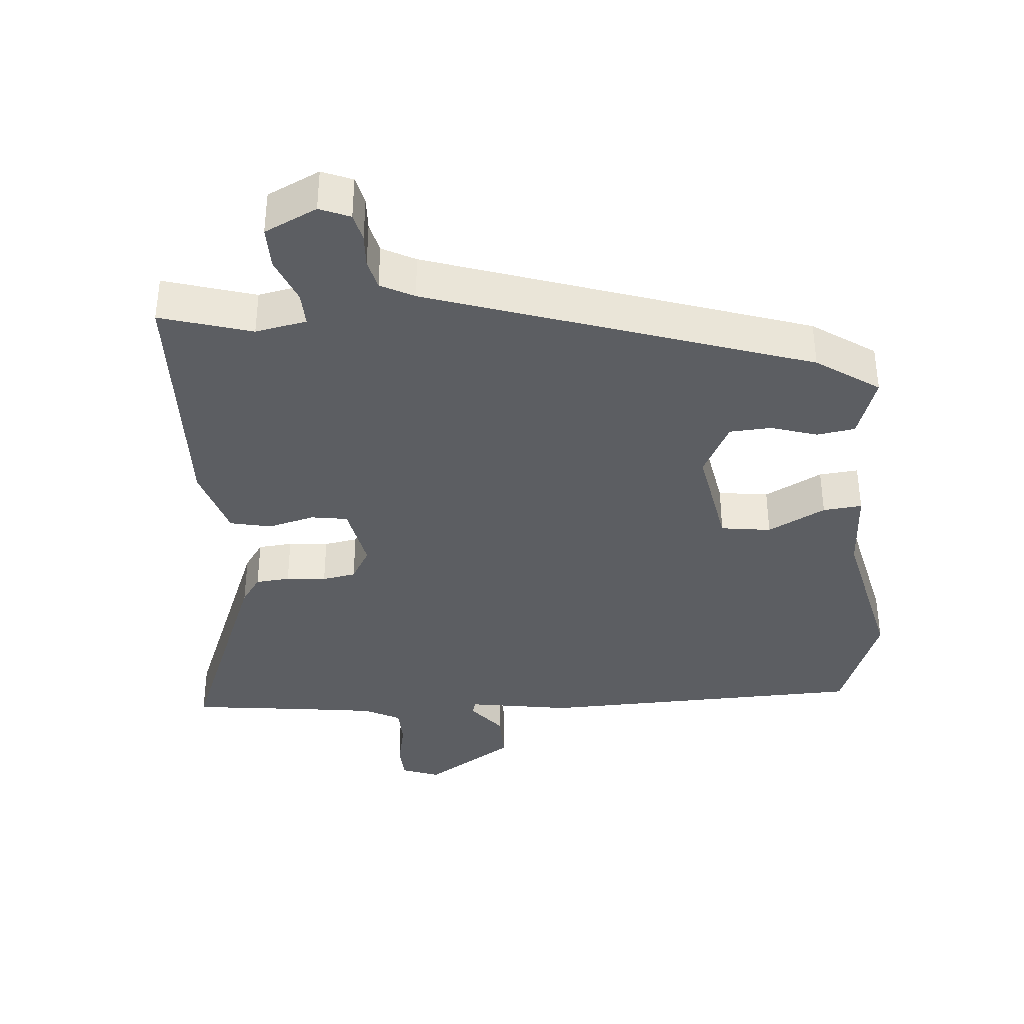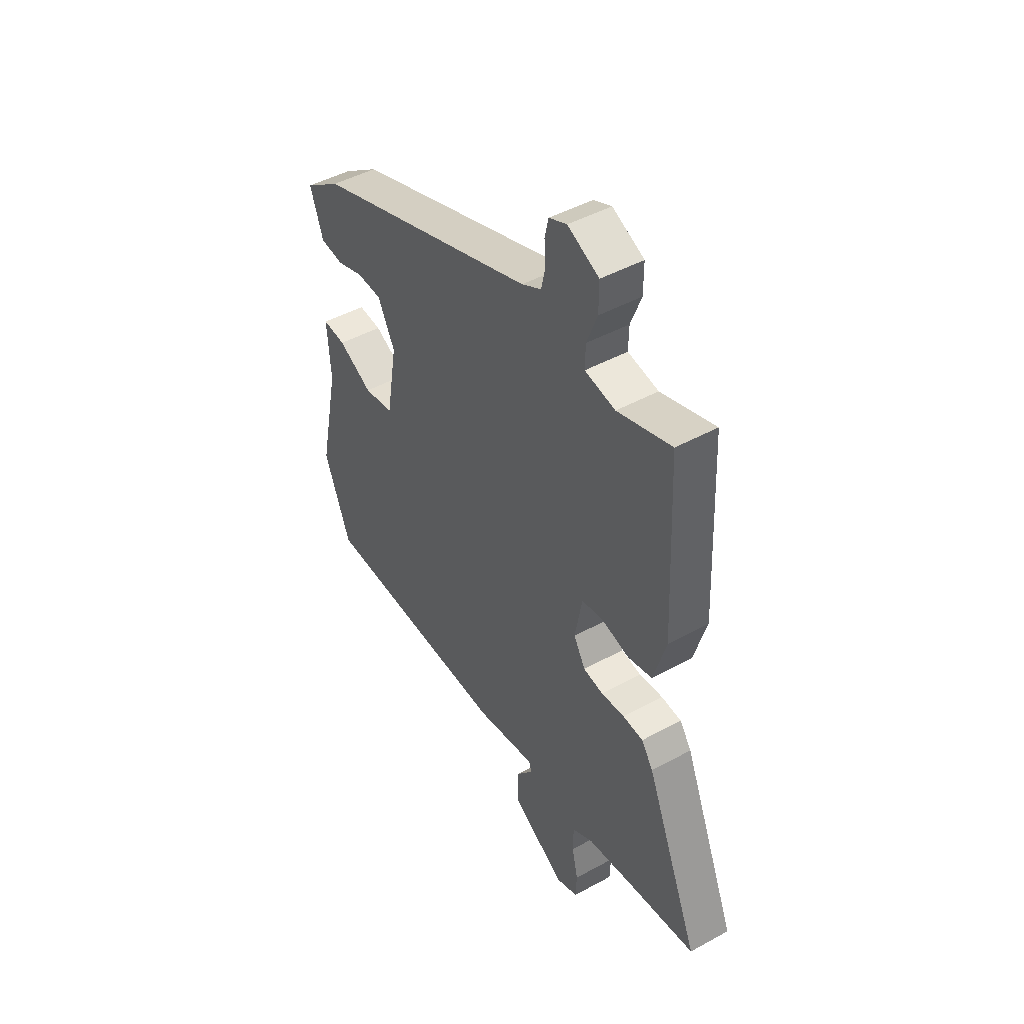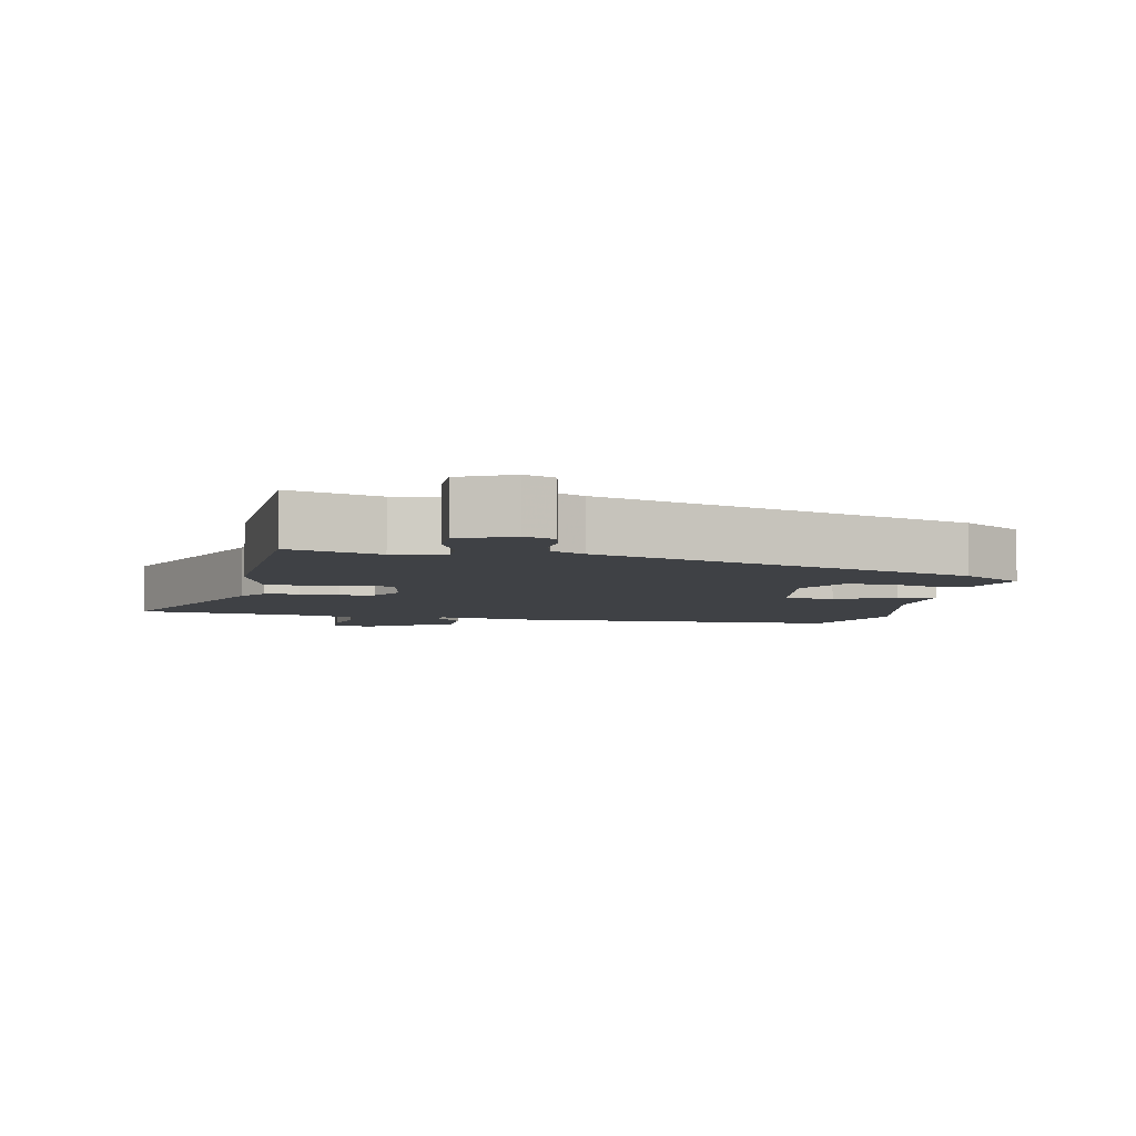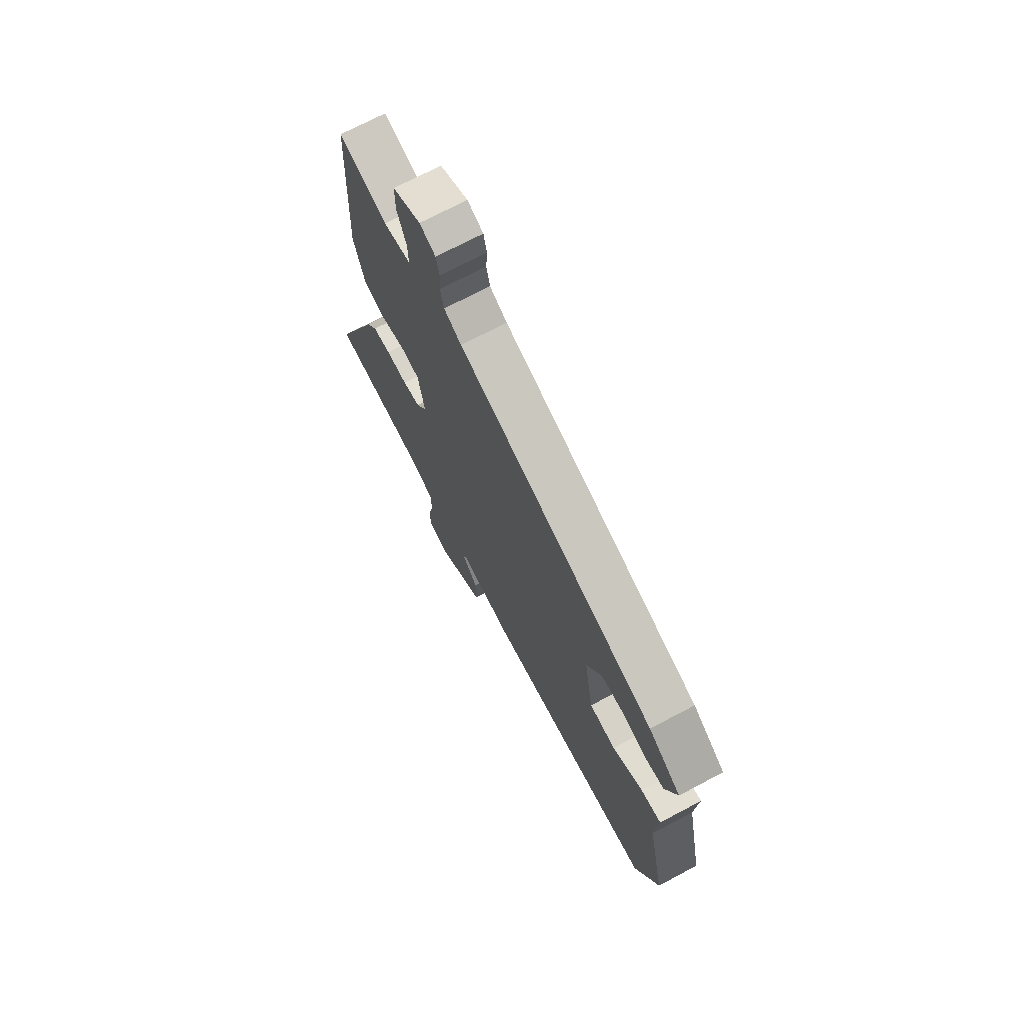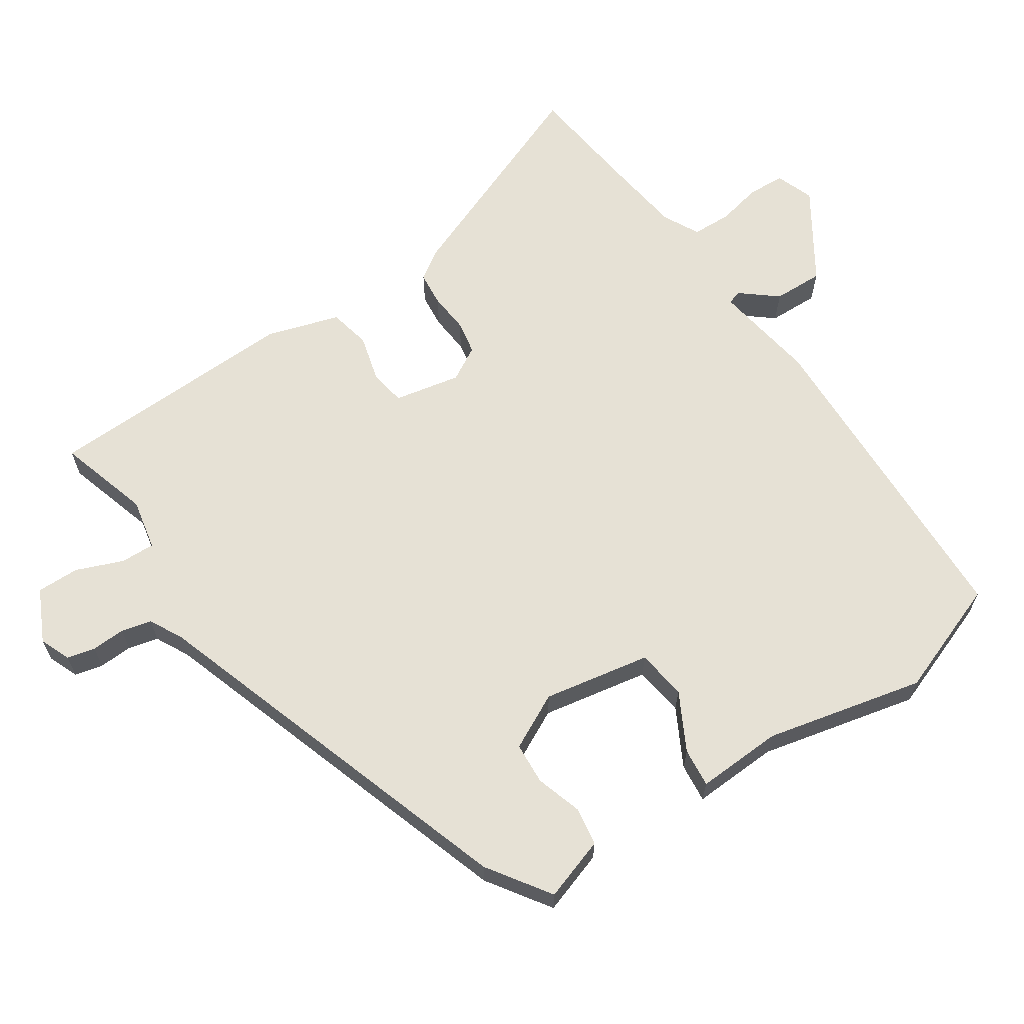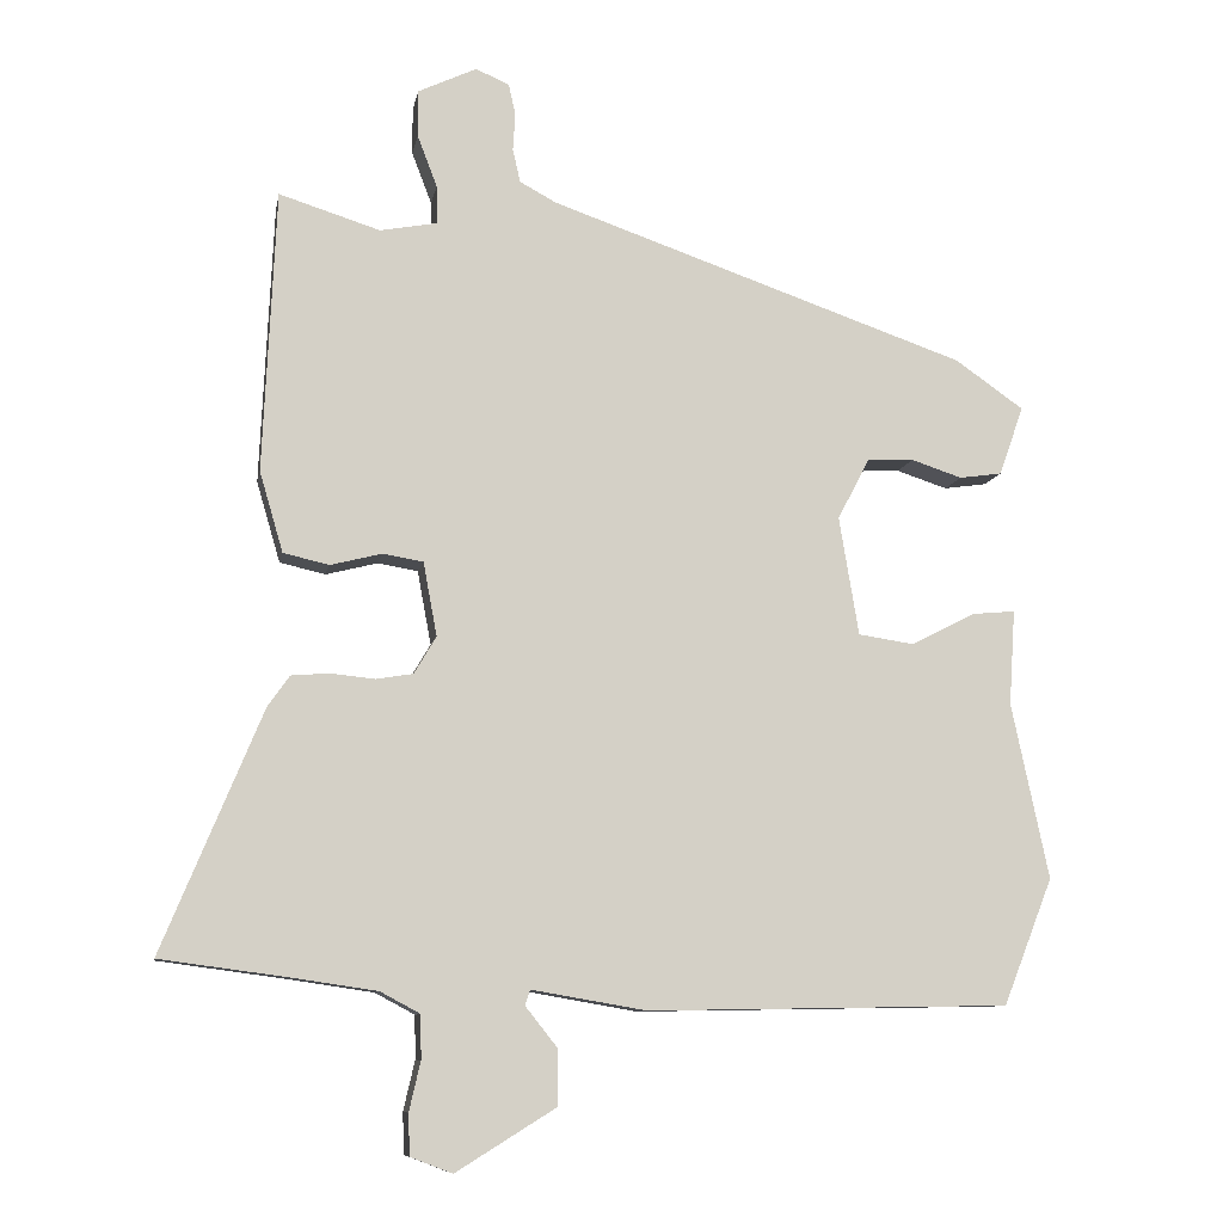
<metadata>
{"format":"obj","ext":"obj","renderer":"f3d","projection":"perspective","resolution":1024,"background":"white","views":[{"elev":-37.5,"azim":5.4,"up":"+Y"},{"elev":46.2,"azim":-122.1,"up":"+Z"},{"elev":-5.4,"azim":-10.7,"up":"+Y"},{"elev":71.4,"azim":62.1,"up":"+Z"},{"elev":64.5,"azim":57.1,"up":"+Y"},{"elev":-9.3,"azim":-10.1,"up":"+Z"}]}
</metadata>
<code>
v -0.479 0.07 0.507
v -0.346 0.07 0.465
v -0.271 0.07 0.479
v -0.272 0.07 0.529
v -0.298 0.07 0.597
v -0.298 0.07 0.659
v -0.221 0.07 0.695
v -0.177 0.07 0.676
v -0.168 0.07 0.635
v -0.171 0.07 0.586
v -0.161 0.07 0.542
v -0.113 0.07 0.516
v 0.437 0.07 0.325
v 0.527 0.07 0.262
v 0.495 0.07 0.171
v 0.439 0.07 0.163
v 0.372 0.07 0.185
v 0.311 0.07 0.182
v 0.269 0.07 0.102
v 0.295 0.07 -0.054
v 0.368 0.07 -0.065
v 0.452 0.07 -0.022
v 0.509 0.07 -0.017
v 0.501 0.07 -0.142
v 0.55 0.07 -0.373
v 0.485 0.07 -0.539
v 0.008 0.07 -0.547
v -0.142 0.07 -0.521
v -0.149 0.07 -0.541
v -0.107 0.07 -0.594
v -0.106 0.07 -0.667
v -0.238 0.07 -0.749
v -0.293 0.07 -0.728
v -0.295 0.07 -0.674
v -0.28 0.07 -0.609
v -0.281 0.07 -0.552
v -0.333 0.07 -0.524
v -0.448 0.07 -0.507
v -0.613 0.07 -0.485
v -0.481 0.07 -0.168
v -0.452 0.07 -0.127
v -0.402 0.07 -0.123
v -0.344 0.07 -0.129
v -0.295 0.07 -0.121
v -0.266 0.07 -0.072
v -0.284 0.07 0.025
v -0.337 0.07 0.034
v -0.405 0.07 0.017
v -0.465 0.07 0.031
v -0.496 0.07 0.137
v -0.479 0 0.507
v -0.346 0 0.465
v -0.271 0 0.479
v -0.272 0 0.529
v -0.298 0 0.597
v -0.298 0 0.659
v -0.221 0 0.695
v -0.177 0 0.676
v -0.168 0 0.635
v -0.171 0 0.586
v -0.161 0 0.542
v -0.113 0 0.516
v 0.437 0 0.325
v 0.527 0 0.262
v 0.495 0 0.171
v 0.439 0 0.163
v 0.372 0 0.185
v 0.311 0 0.182
v 0.269 0 0.102
v 0.295 0 -0.054
v 0.368 0 -0.065
v 0.452 0 -0.022
v 0.509 0 -0.017
v 0.501 0 -0.142
v 0.55 0 -0.373
v 0.485 0 -0.539
v 0.008 0 -0.547
v -0.142 0 -0.521
v -0.149 0 -0.541
v -0.107 0 -0.594
v -0.106 0 -0.667
v -0.238 0 -0.749
v -0.293 0 -0.728
v -0.295 0 -0.674
v -0.28 0 -0.609
v -0.281 0 -0.552
v -0.333 0 -0.524
v -0.448 0 -0.507
v -0.613 0 -0.485
v -0.481 0 -0.168
v -0.452 0 -0.127
v -0.402 0 -0.123
v -0.344 0 -0.129
v -0.295 0 -0.121
v -0.266 0 -0.072
v -0.284 0 0.025
v -0.337 0 0.034
v -0.405 0 0.017
v -0.465 0 0.031
v -0.496 0 0.137
f 47 48 49 50
f 46 47 50 1
f 40 41 42 43
f 38 39 40 43
f 37 38 43 44
f 36 37 44 45
f 32 33 34 35
f 32 35 36 45
f 29 30 31 32
f 28 29 32 45
f 24 25 26 27
f 21 22 23 24
f 20 21 24 27
f 19 20 27 28
f 14 15 16 17
f 12 13 14 17
f 11 12 17 18
f 7 8 9 10
f 7 10 11
f 4 5 6 7
f 3 4 7 11
f 46 1 2
f 46 2 3
f 19 28 45 46
f 18 19 46
f 3 11 18 46
f 100 99 98 97
f 51 100 97 96
f 93 92 91 90
f 93 90 89 88
f 94 93 88 87
f 95 94 87 86
f 85 84 83 82
f 95 86 85 82
f 82 81 80 79
f 95 82 79 78
f 77 76 75 74
f 74 73 72 71
f 77 74 71 70
f 78 77 70 69
f 67 66 65 64
f 67 64 63 62
f 68 67 62 61
f 60 59 58 57
f 61 60 57
f 57 56 55 54
f 61 57 54 53
f 52 51 96
f 53 52 96
f 96 95 78 69
f 96 69 68
f 96 68 61 53
f 1 51 52 2
f 2 52 53 3
f 3 53 54 4
f 4 54 55 5
f 5 55 56 6
f 6 56 57 7
f 7 57 58 8
f 8 58 59 9
f 9 59 60 10
f 10 60 61 11
f 11 61 62 12
f 12 62 63 13
f 13 63 64 14
f 14 64 65 15
f 15 65 66 16
f 16 66 67 17
f 17 67 68 18
f 18 68 69 19
f 19 69 70 20
f 20 70 71 21
f 21 71 72 22
f 22 72 73 23
f 23 73 74 24
f 24 74 75 25
f 25 75 76 26
f 26 76 77 27
f 27 77 78 28
f 28 78 79 29
f 29 79 80 30
f 30 80 81 31
f 31 81 82 32
f 32 82 83 33
f 33 83 84 34
f 34 84 85 35
f 35 85 86 36
f 36 86 87 37
f 37 87 88 38
f 38 88 89 39
f 39 89 90 40
f 40 90 91 41
f 41 91 92 42
f 42 92 93 43
f 43 93 94 44
f 44 94 95 45
f 45 95 96 46
f 46 96 97 47
f 47 97 98 48
f 48 98 99 49
f 49 99 100 50
f 50 100 51 1

</code>
